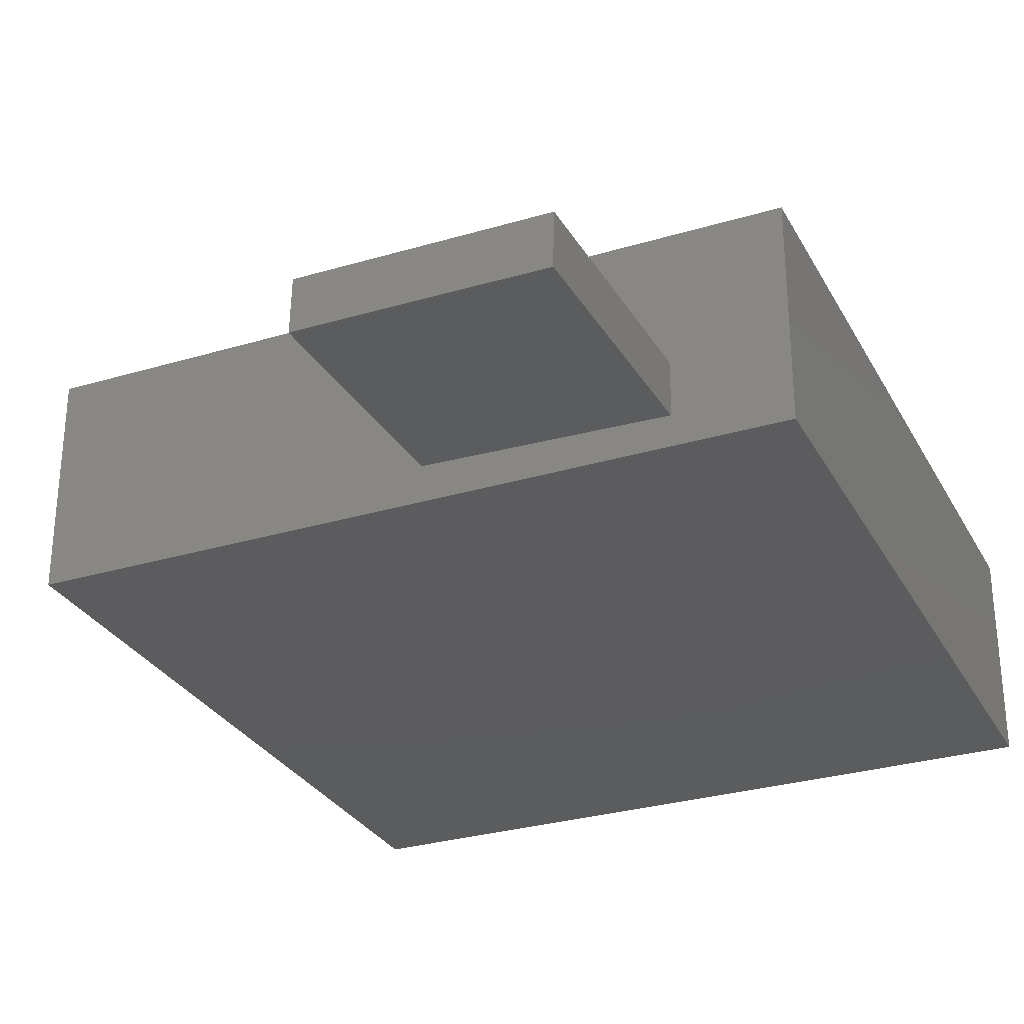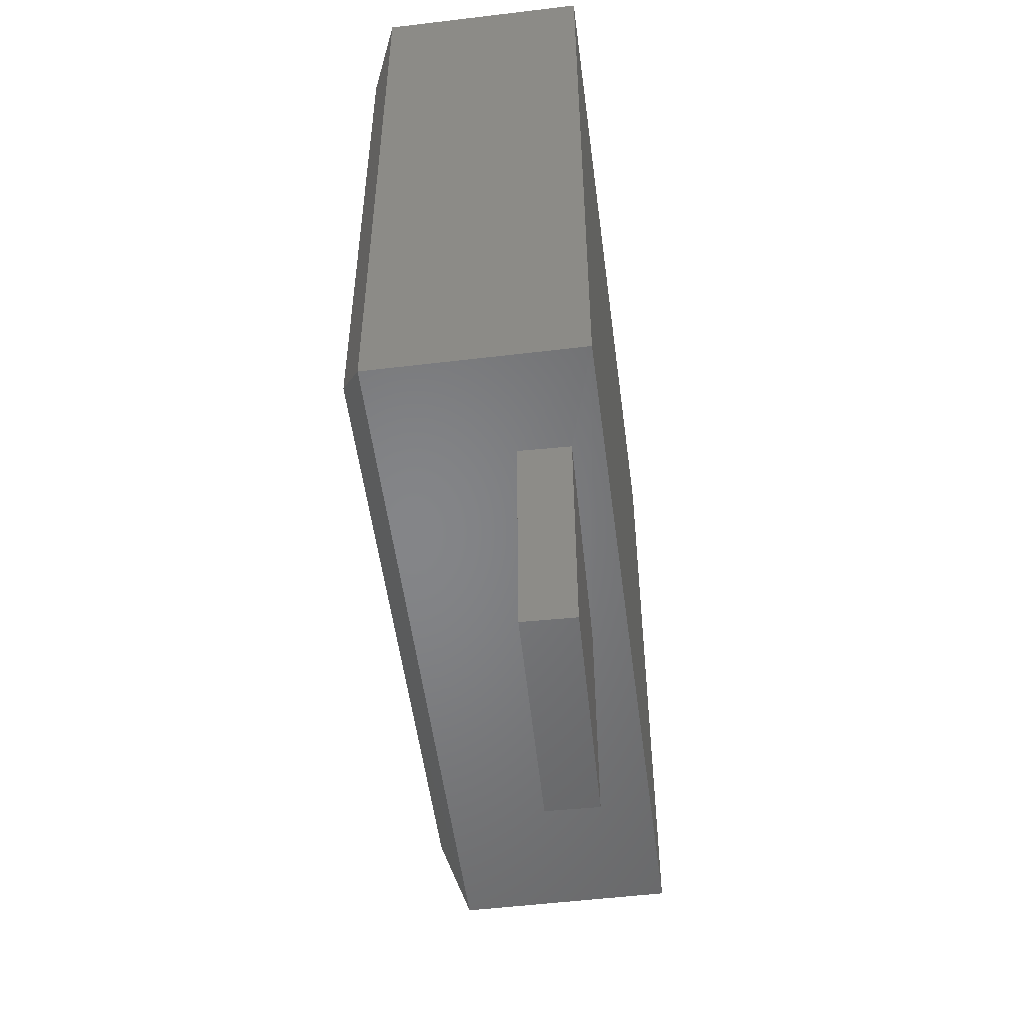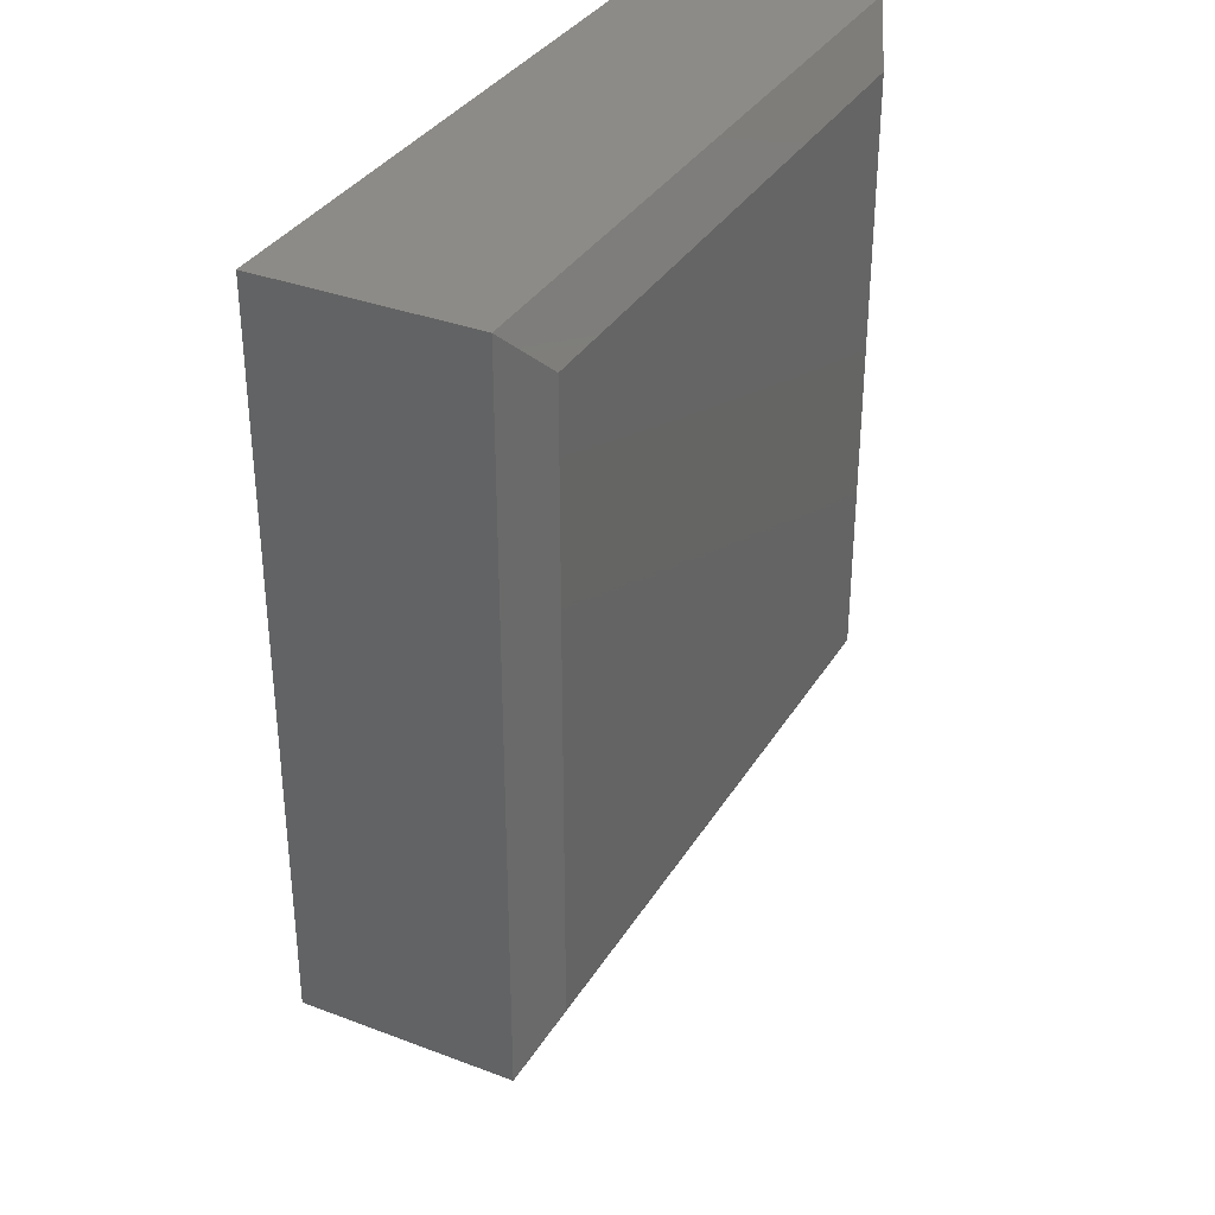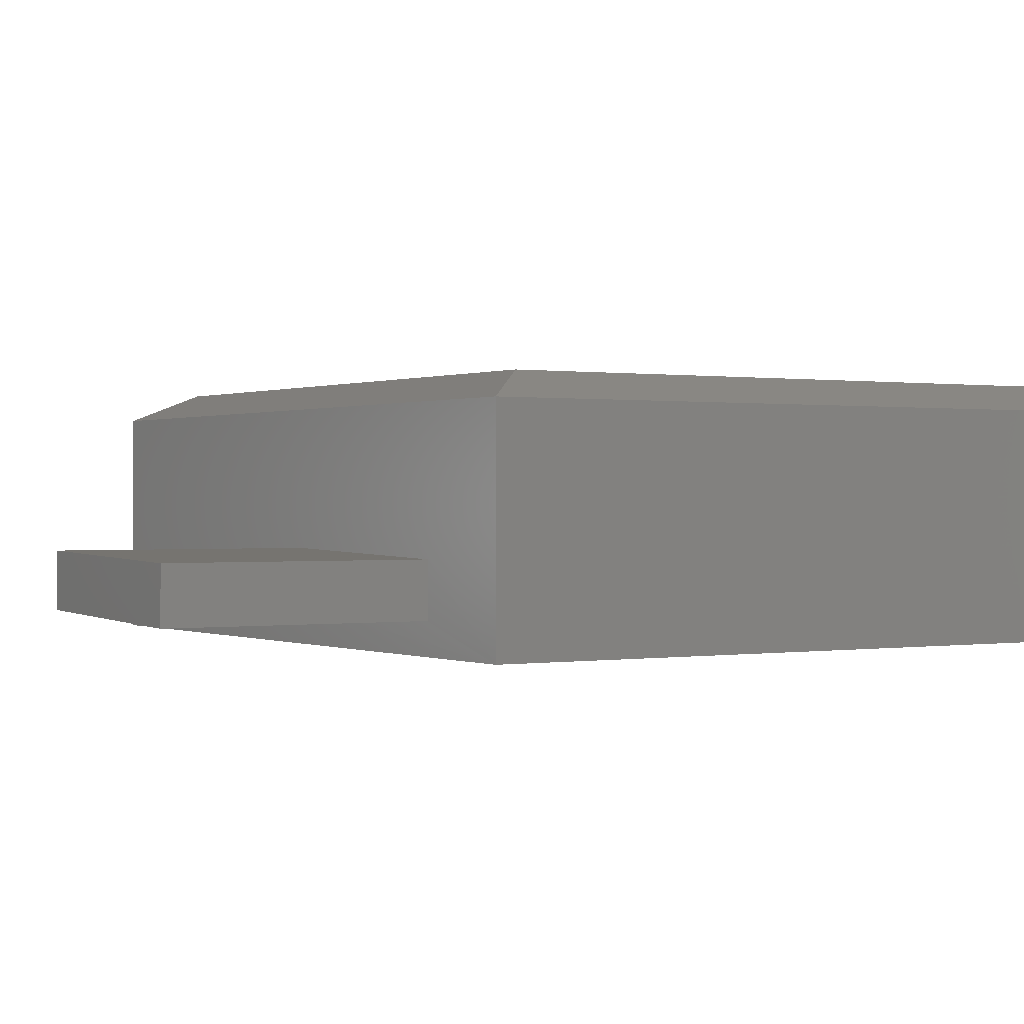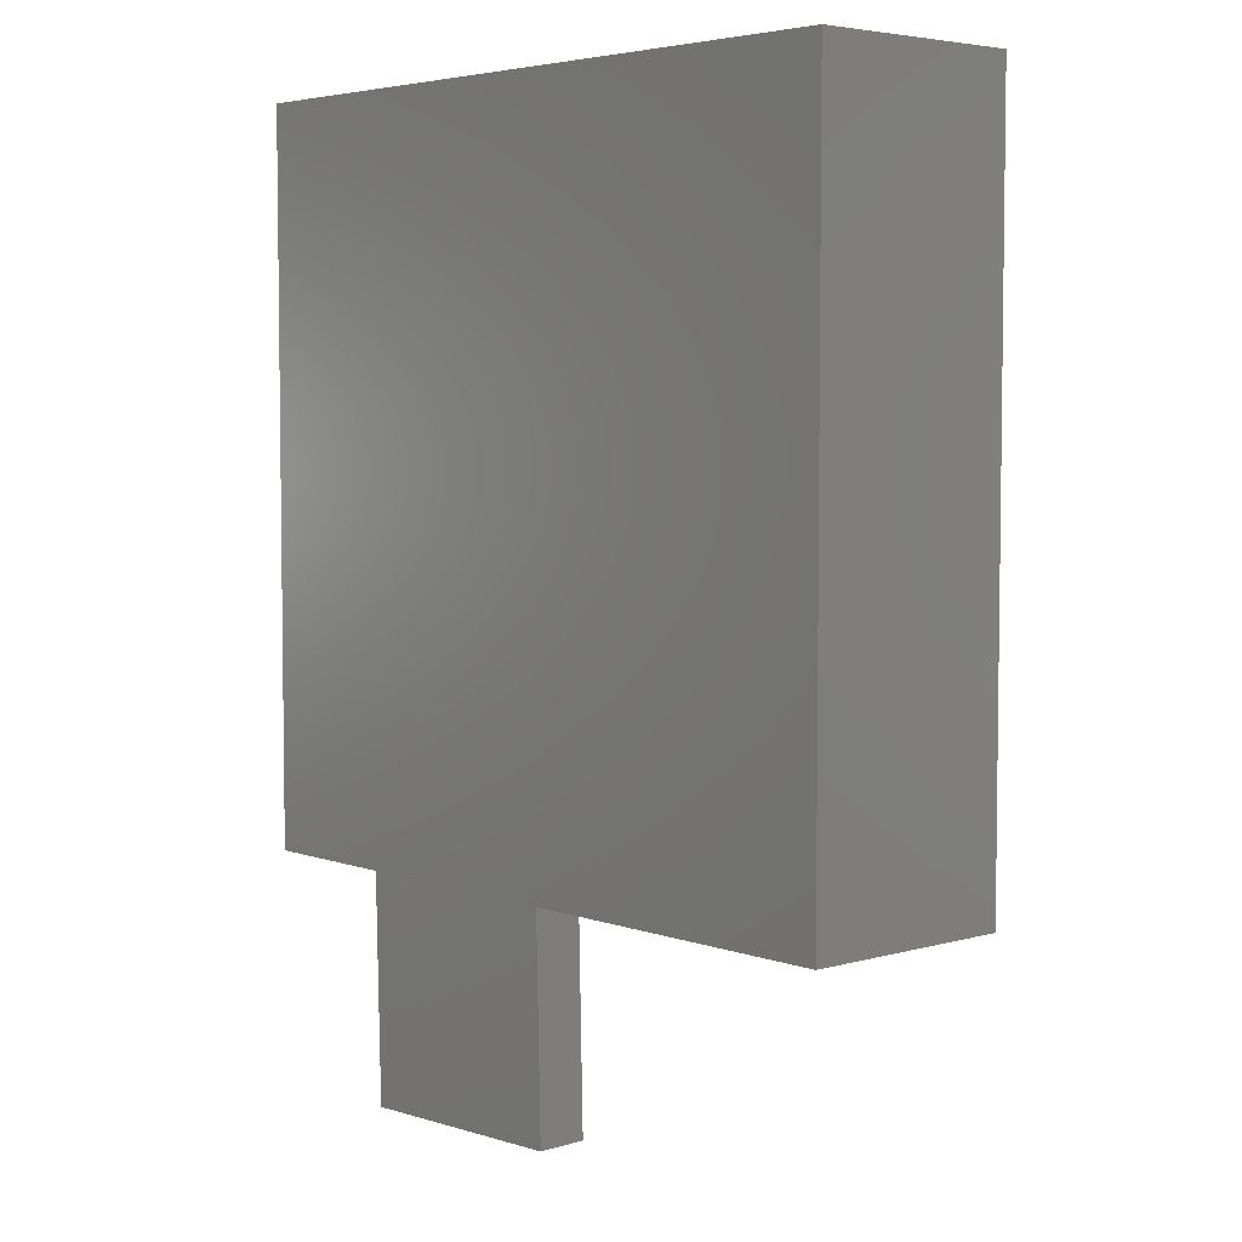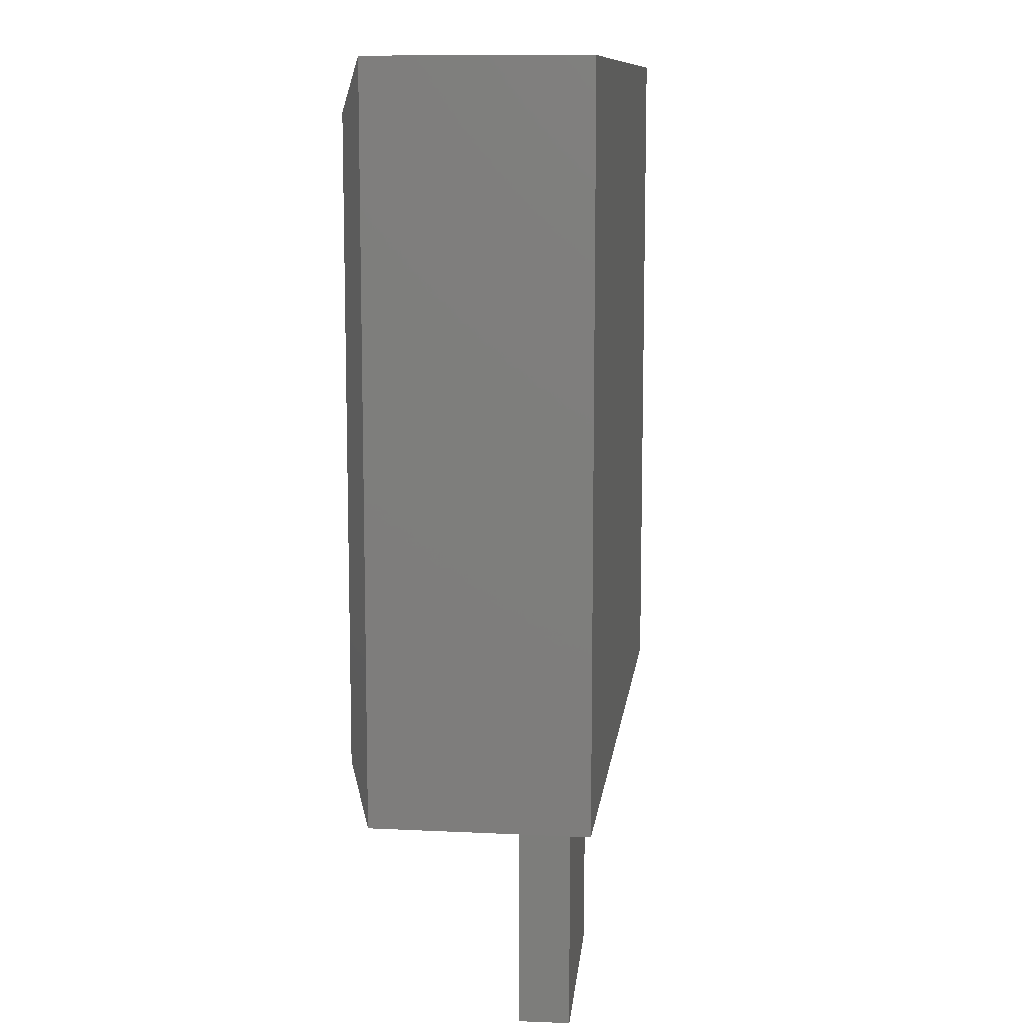
<metadata>
{"format":"stl","ext":"stl","renderer":"f3d","projection":"perspective","resolution":1024,"background":"white","views":[{"elev":-29.4,"azim":-156.1,"up":"+Y"},{"elev":-52.5,"azim":-82.6,"up":"+Z"},{"elev":34.3,"azim":117.1,"up":"+Z"},{"elev":0.3,"azim":-122.1,"up":"+Y"},{"elev":4.9,"azim":48.3,"up":"+Z"},{"elev":10.7,"azim":-83.0,"up":"+Z"}]}
</metadata>
<code>
# stl→obj: 20 verts, 36 faces
v -0.3203 -0.1953 -0.4531
v -0.03125 -0.1882 -0.4531
v -0.313 -0.1953 -0.7499
v -0.02414 -0.1882 -0.7428
v -0.02968 -0.2521 -0.4531
v -0.02257 -0.2521 -0.7428
v -0.3187 -0.2592 -0.4531
v -0.3115 -0.2592 -0.7499
v -0.4531 -0.2969 -0.4531
v -0.4531 -0.03125 -0.4531
v 0.4453 -0.2969 -0.4531
v 0.4453 -0.03125 -0.4531
v -0.3906 6.939e-18 -0.3906
v -0.3906 4.987e-17 0.3828
v 0.3828 4.987e-17 -0.3906
v 0.3828 9.281e-17 0.3828
v -0.4531 -0.2969 0.4453
v -0.4531 -0.03125 0.4453
v 0.4453 -0.2969 0.4453
v 0.4453 -0.03125 0.4453
f 1 2 3
f 3 2 4
f 2 5 4
f 4 5 6
f 5 7 6
f 6 7 8
f 9 10 1
f 9 1 7
f 9 7 5
f 9 5 11
f 11 5 12
f 12 5 2
f 12 2 10
f 10 2 1
f 7 1 8
f 8 1 3
f 3 4 8
f 8 4 6
f 13 14 15
f 15 14 16
f 17 18 9
f 9 18 10
f 19 20 17
f 17 20 18
f 11 12 19
f 19 12 20
f 20 16 18
f 18 16 14
f 12 15 20
f 20 15 16
f 10 13 12
f 12 13 15
f 18 14 10
f 10 14 13
f 9 11 17
f 17 11 19

</code>
